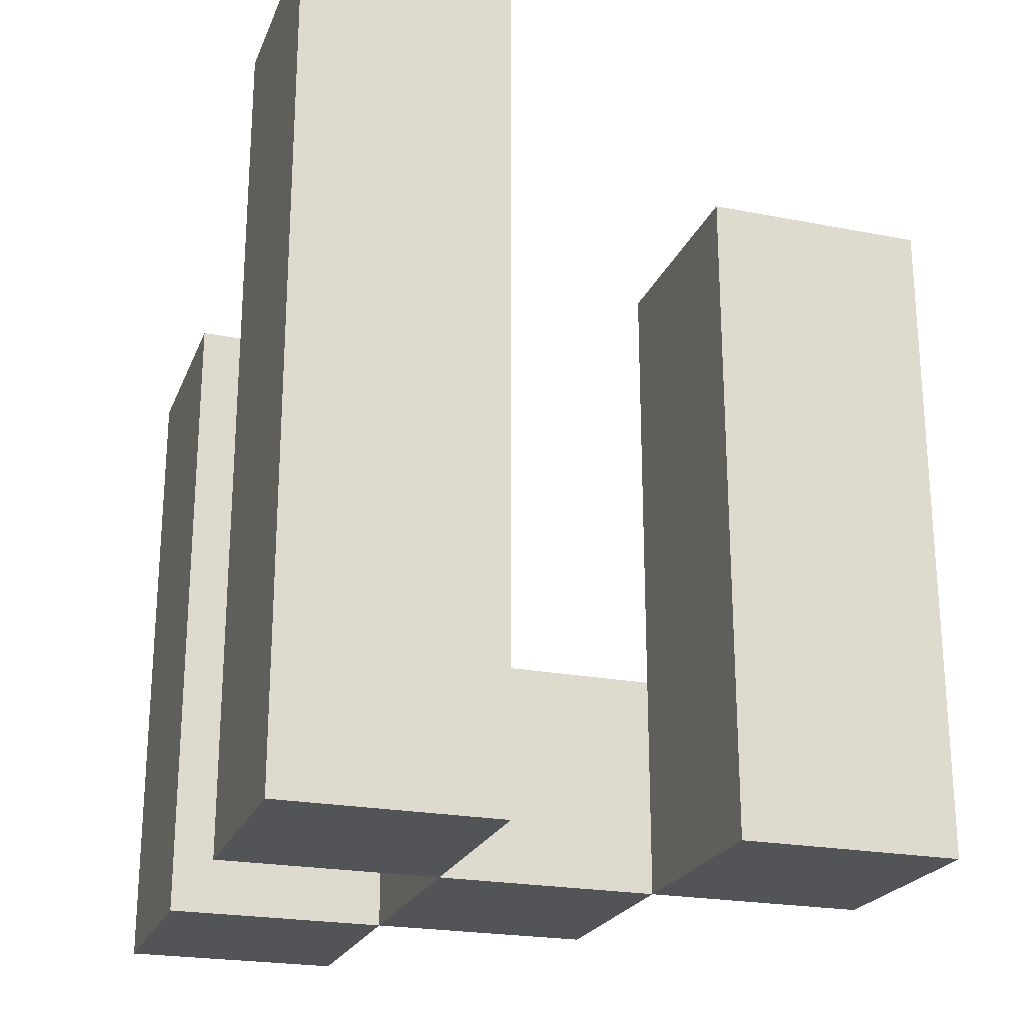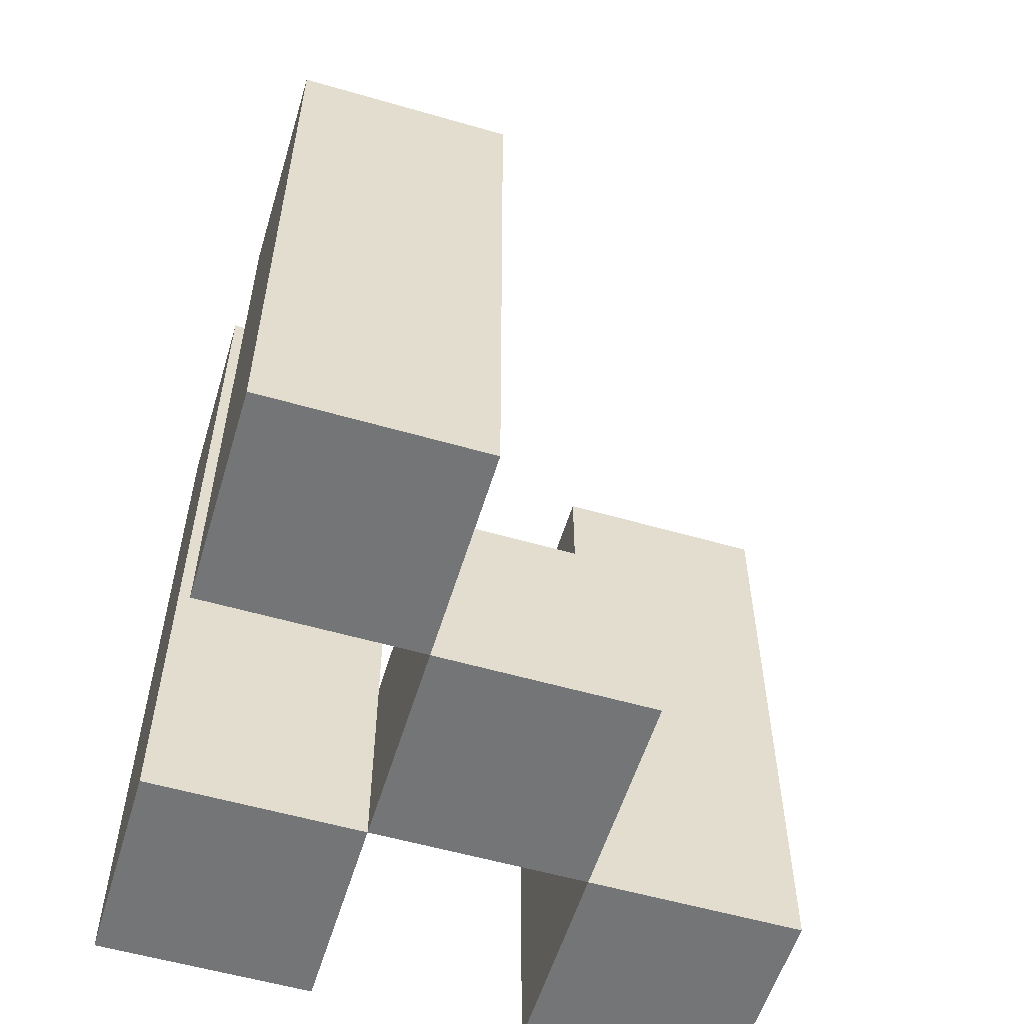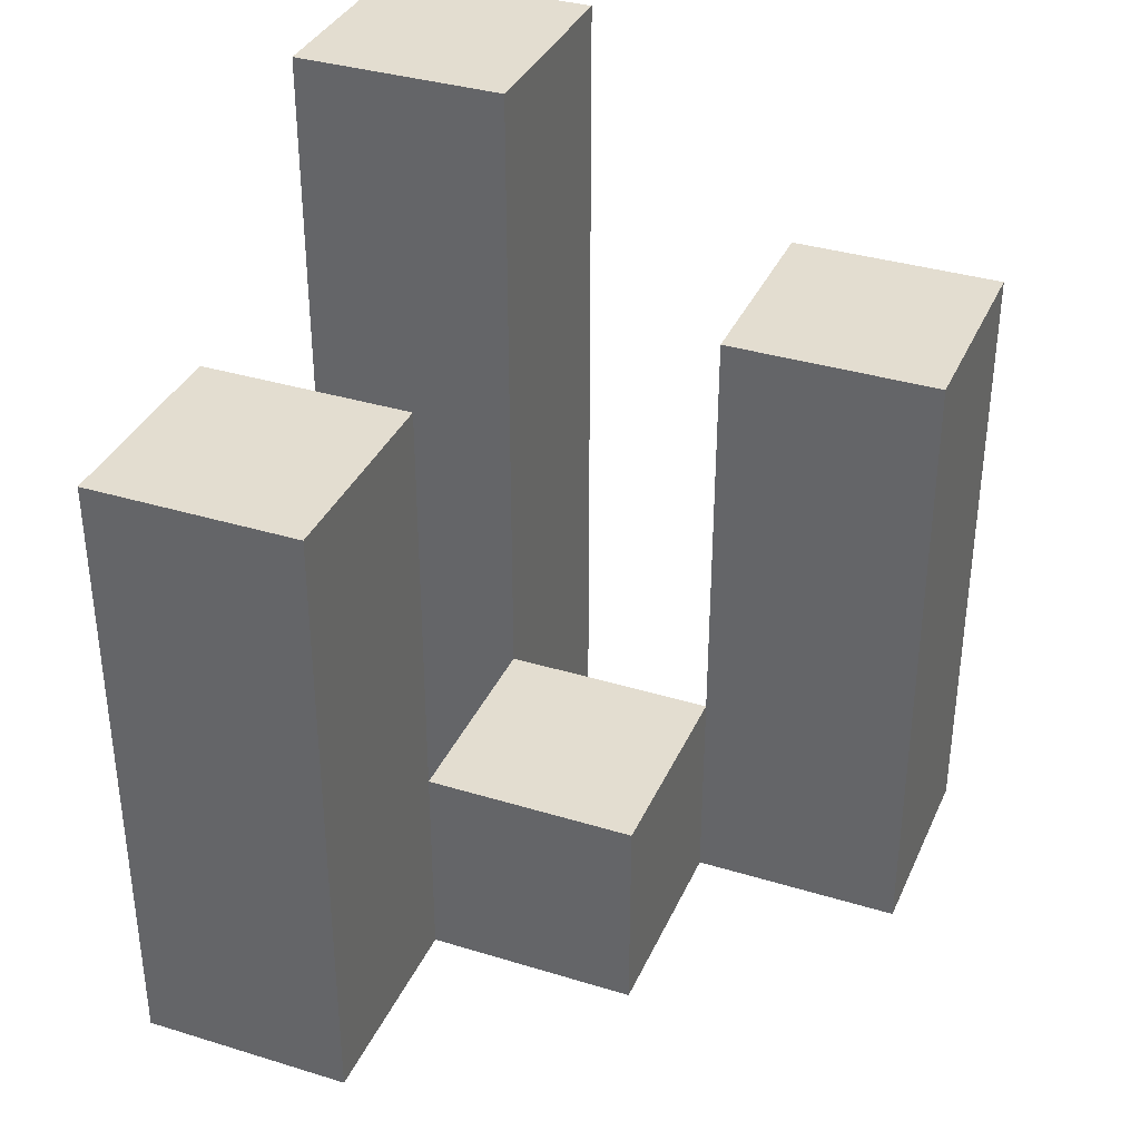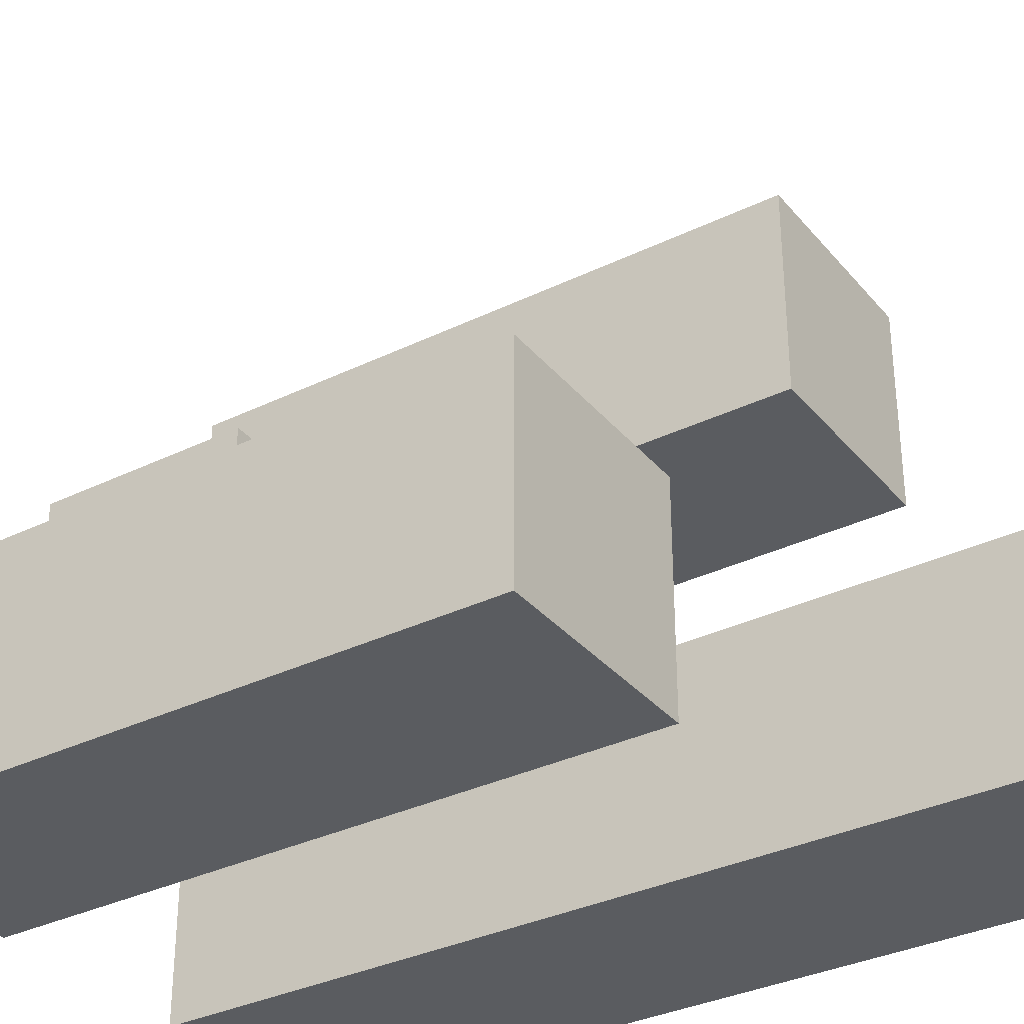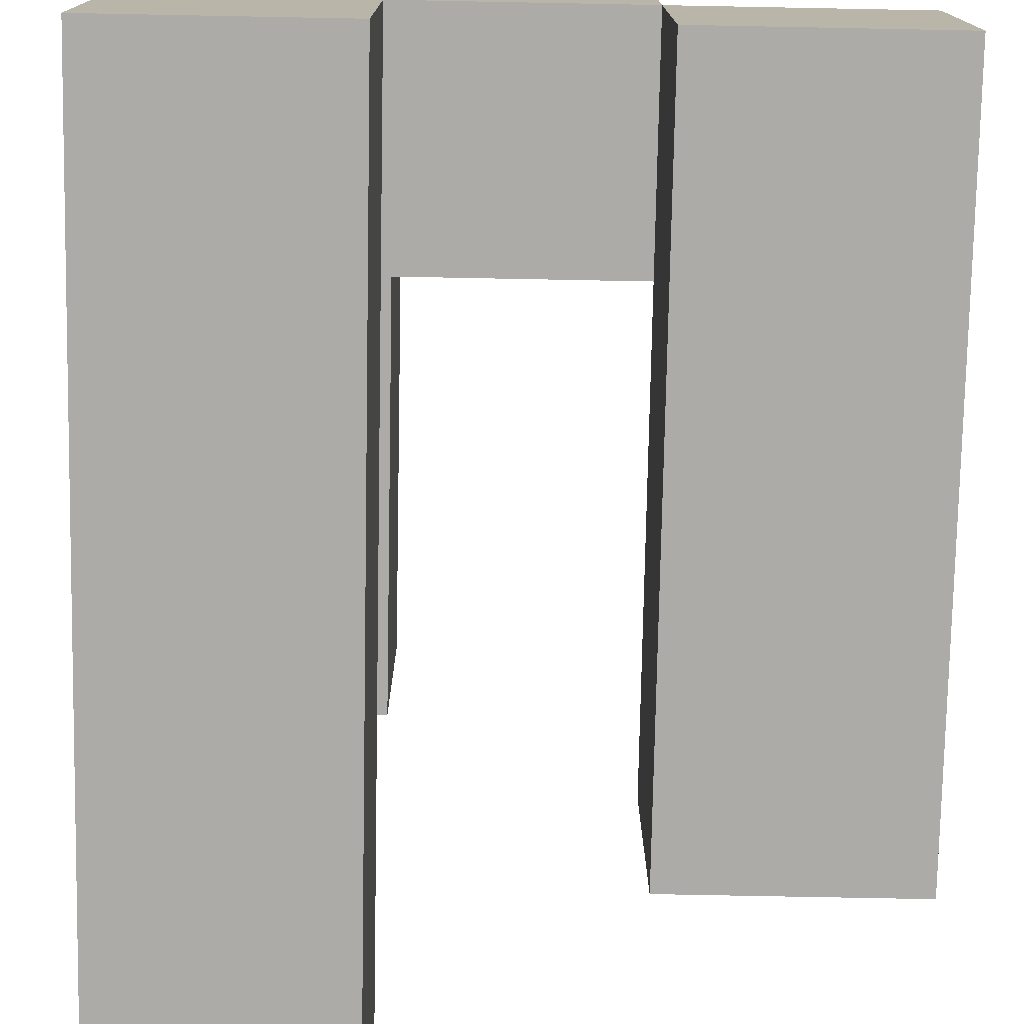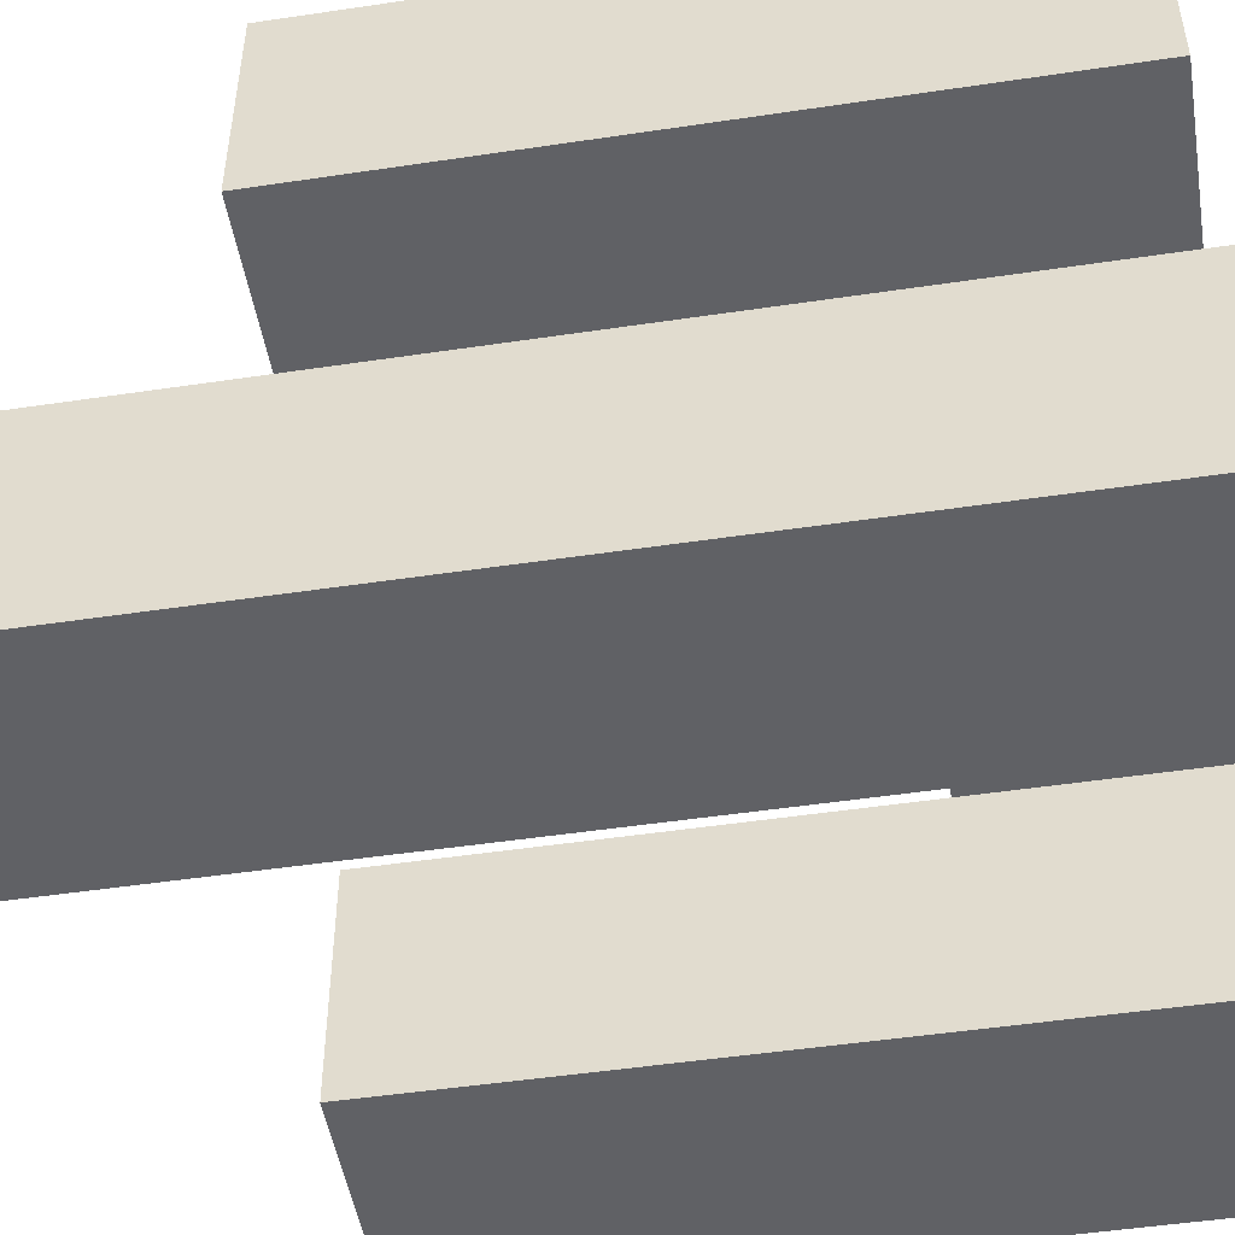
<metadata>
{"format":"obj","ext":"obj","renderer":"f3d","projection":"perspective","resolution":1024,"background":"white","views":[{"elev":-22.9,"azim":-108.3,"up":"+Y"},{"elev":-56.5,"azim":-16.8,"up":"+Y"},{"elev":35.6,"azim":22.0,"up":"+Y"},{"elev":-33.8,"azim":123.5,"up":"+Z"},{"elev":-76.4,"azim":-1.1,"up":"+Z"},{"elev":-49.3,"azim":-80.6,"up":"+Z"}]}
</metadata>
<code>
o
v 8.3 0.9 9.6
v 8.3 0.9 9.5
v 8.3 0.9 9.4
v 8.3 0.9 9.3
v 8.3 1.2 9.6
v 8.3 1.2 9.5
v 8.3 1.3 9.4
v 8.3 1.3 9.3
v 8.4 0.9 9.5
v 8.4 0.9 9.4
v 8.4 1 9.5
v 8.4 1 9.4
v 8.5 0.9 9.4
v 8.5 0.9 9.3
v 8.5 1 9.4
v 8.5 1.2 9.4
v 8.5 1.2 9.3
v 8.4 0.9 9.6
v 8.4 0.9 9.5
v 8.4 0.9 9.4
v 8.4 0.9 9.3
v 8.4 1 9.5
v 8.4 1 9.4
v 8.4 1.2 9.6
v 8.4 1.2 9.5
v 8.4 1.3 9.4
v 8.4 1.3 9.3
v 8.5 0.9 9.5
v 8.5 0.9 9.4
v 8.5 1 9.5
v 8.5 1 9.4
v 8.6 0.9 9.4
v 8.6 0.9 9.3
v 8.6 1.2 9.4
v 8.6 1.2 9.3
v 8.3 0.9 9.6
v 8.3 1.2 9.6
v 8.4 0.9 9.6
v 8.4 1.2 9.6
v 8.4 0.9 9.5
v 8.4 1 9.5
v 8.5 0.9 9.5
v 8.5 1 9.5
v 8.3 0.9 9.4
v 8.3 1.3 9.4
v 8.4 0.9 9.4
v 8.4 1 9.4
v 8.4 1.3 9.4
v 8.5 0.9 9.4
v 8.5 1 9.4
v 8.5 1.2 9.4
v 8.6 0.9 9.4
v 8.6 1.2 9.4
v 8.3 0.9 9.5
v 8.3 1.2 9.5
v 8.4 0.9 9.5
v 8.4 1 9.5
v 8.4 1.2 9.5
v 8.4 0.9 9.4
v 8.4 1 9.4
v 8.5 0.9 9.4
v 8.5 1 9.4
v 8.3 0.9 9.3
v 8.3 1.3 9.3
v 8.4 0.9 9.3
v 8.4 1.3 9.3
v 8.5 0.9 9.3
v 8.5 1.2 9.3
v 8.6 0.9 9.3
v 8.6 1.2 9.3
v 8.3 0.9 9.6
v 8.4 0.9 9.6
v 8.3 0.9 9.5
v 8.4 0.9 9.5
v 8.5 0.9 9.5
v 8.3 0.9 9.4
v 8.4 0.9 9.4
v 8.5 0.9 9.4
v 8.6 0.9 9.4
v 8.3 0.9 9.3
v 8.4 0.9 9.3
v 8.5 0.9 9.3
v 8.6 0.9 9.3
v 8.4 1 9.5
v 8.5 1 9.5
v 8.4 1 9.4
v 8.5 1 9.4
v 8.3 1.2 9.6
v 8.4 1.2 9.6
v 8.3 1.2 9.5
v 8.4 1.2 9.5
v 8.5 1.2 9.4
v 8.6 1.2 9.4
v 8.5 1.2 9.3
v 8.6 1.2 9.3
v 8.3 1.3 9.4
v 8.4 1.3 9.4
v 8.3 1.3 9.3
v 8.4 1.3 9.3
f 5 2 1
f 6 2 5
f 7 4 3
f 8 4 7
f 11 10 9
f 12 10 11
f 15 14 13
f 16 14 15
f 17 14 16
f 18 19 22
f 20 21 23
f 18 22 24
f 24 22 25
f 23 21 26
f 26 21 27
f 28 29 30
f 30 29 31
f 32 33 34
f 34 33 35
f 38 37 36
f 39 37 38
f 42 41 40
f 43 41 42
f 46 45 44
f 47 45 46
f 48 45 47
f 52 50 49
f 52 51 50
f 53 51 52
f 54 55 56
f 56 55 57
f 57 55 58
f 59 60 61
f 61 60 62
f 63 64 65
f 65 64 66
f 67 68 69
f 69 68 70
f 73 72 71
f 74 72 73
f 77 75 74
f 78 75 77
f 80 77 76
f 81 77 80
f 82 79 78
f 83 79 82
f 84 85 86
f 86 85 87
f 88 89 90
f 90 89 91
f 92 93 94
f 94 93 95
f 96 97 98
f 98 97 99

</code>
